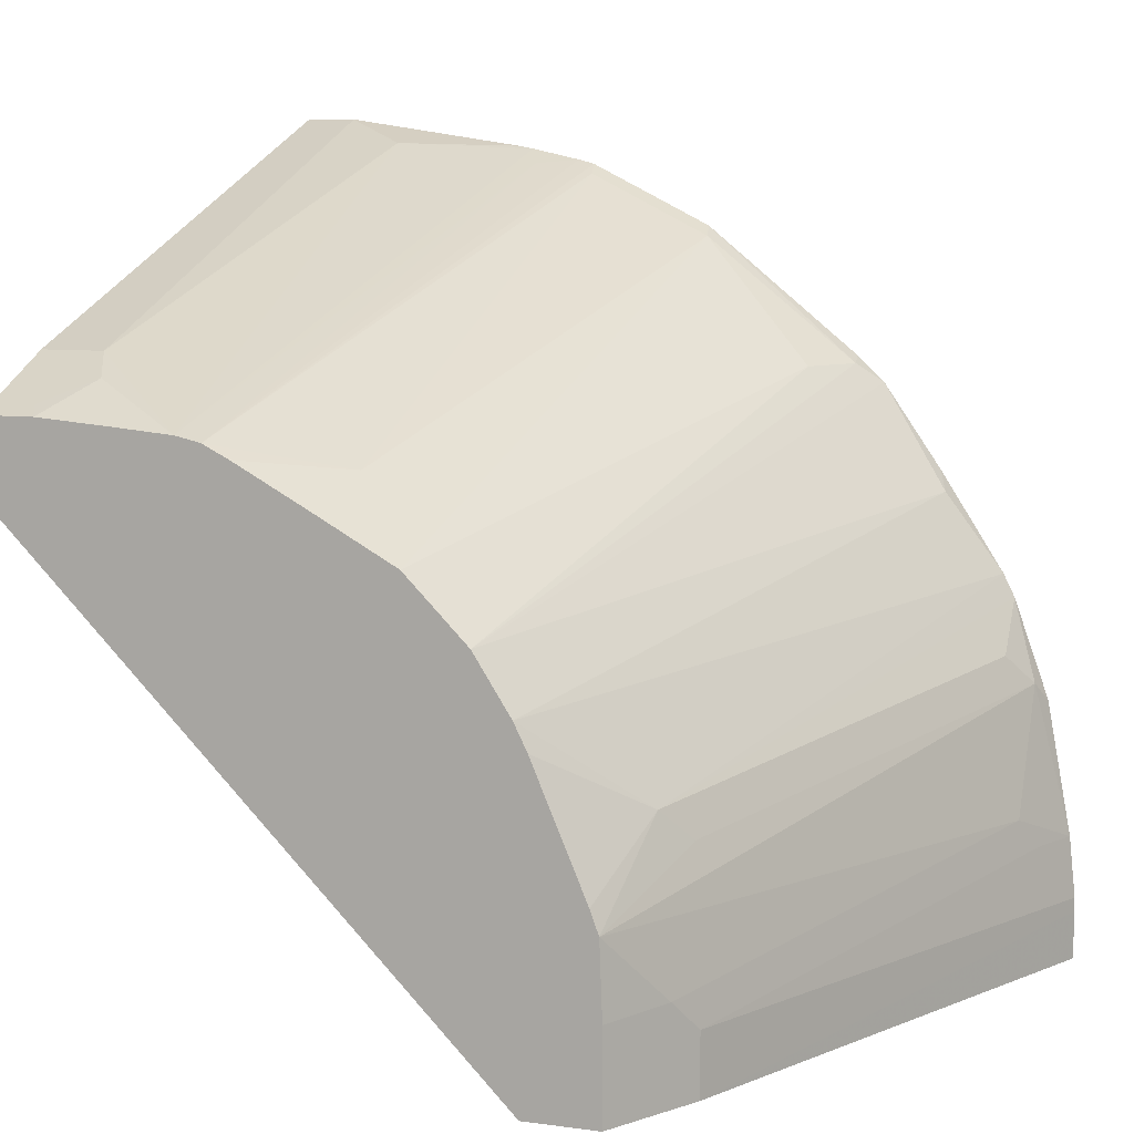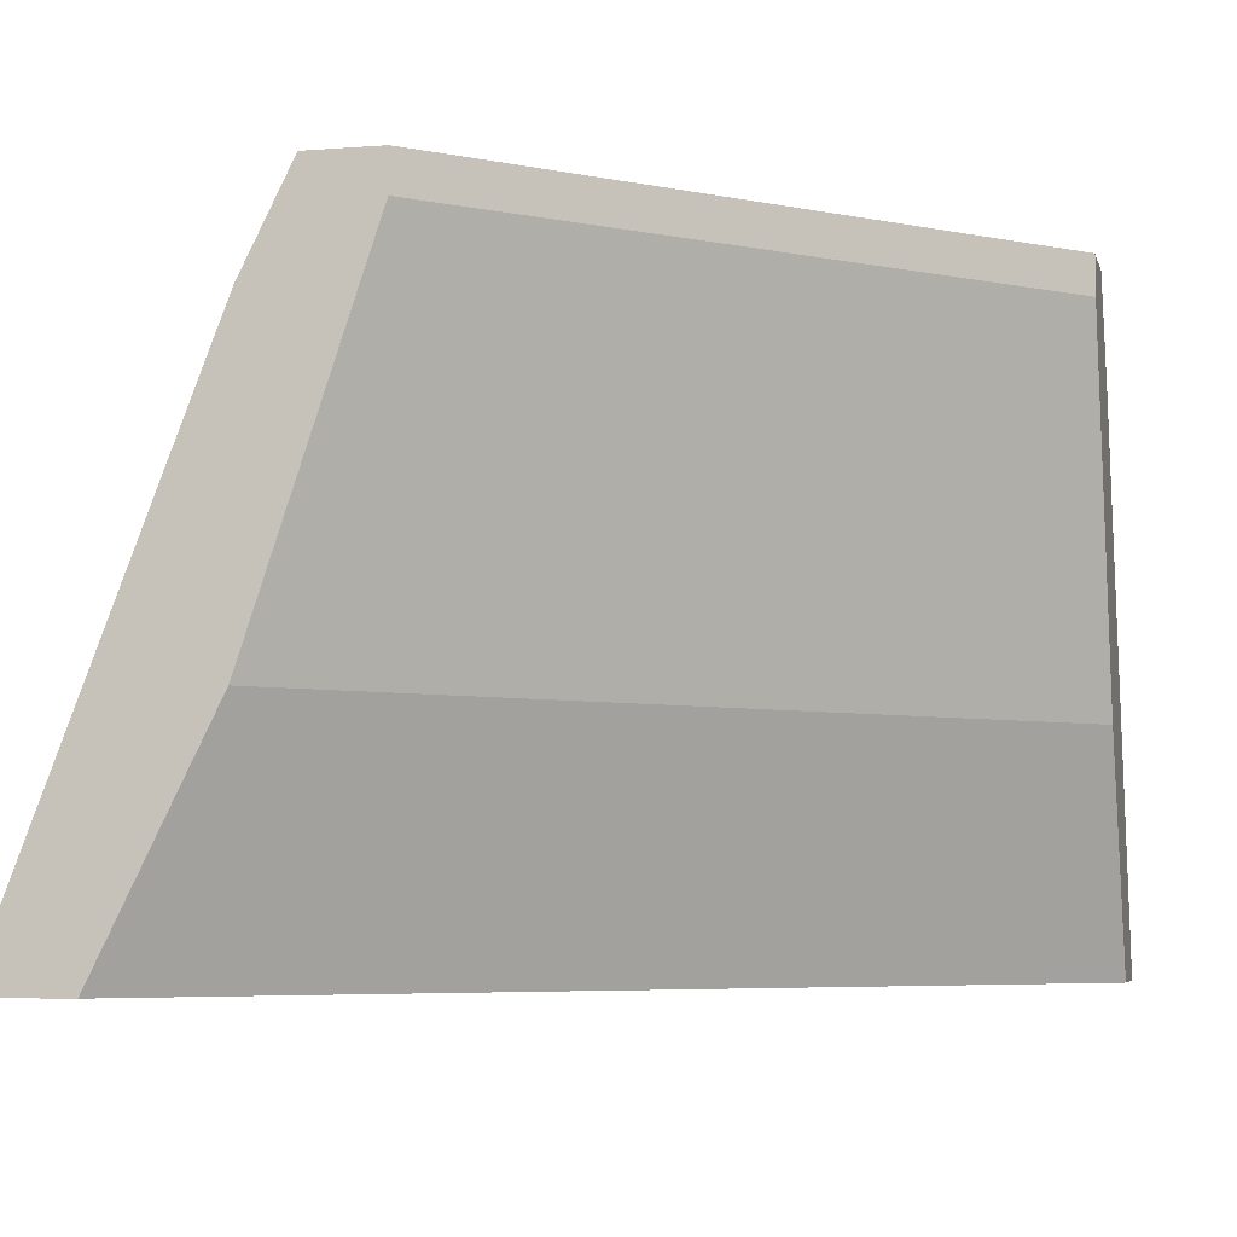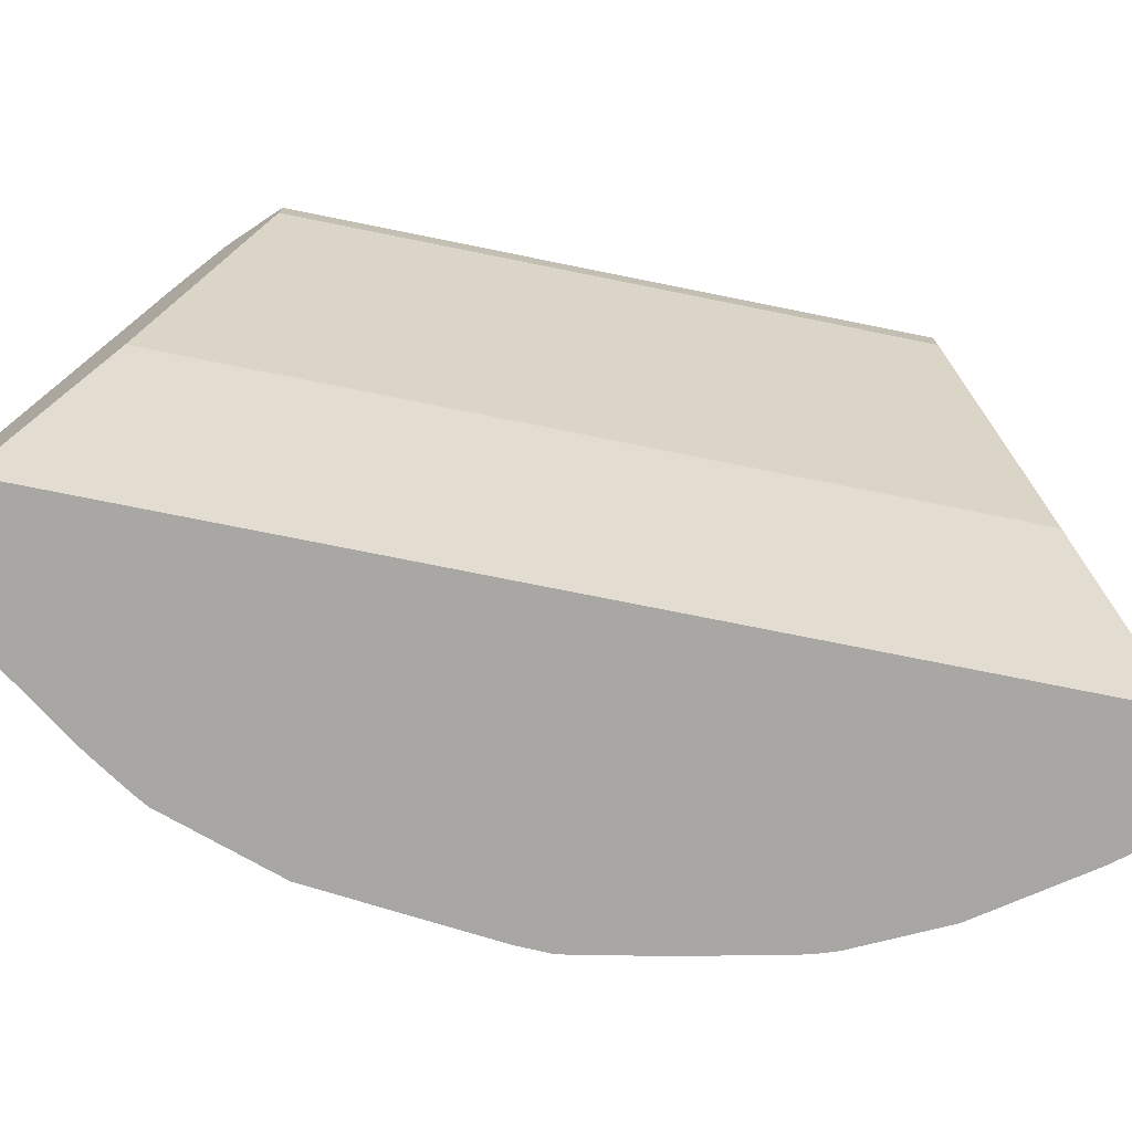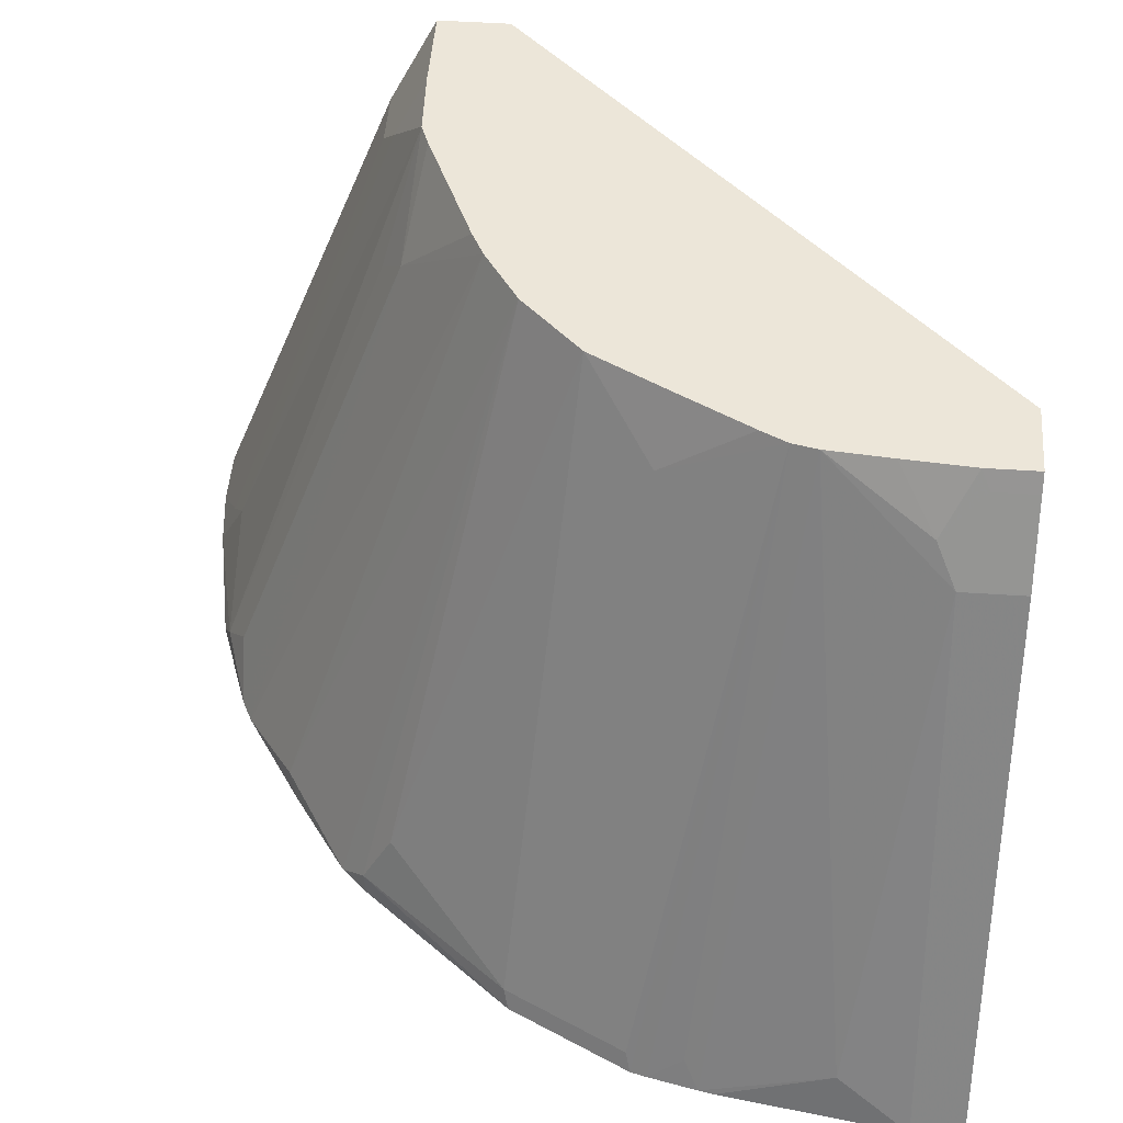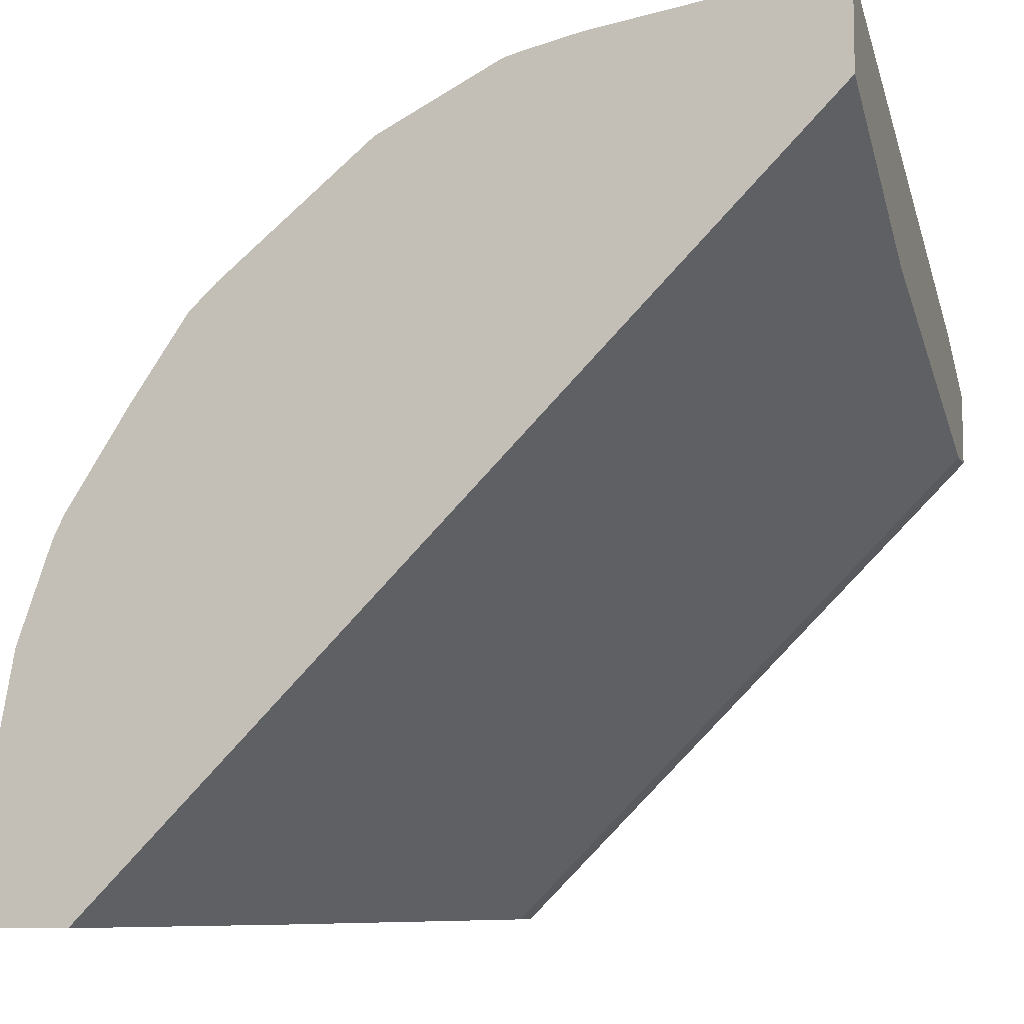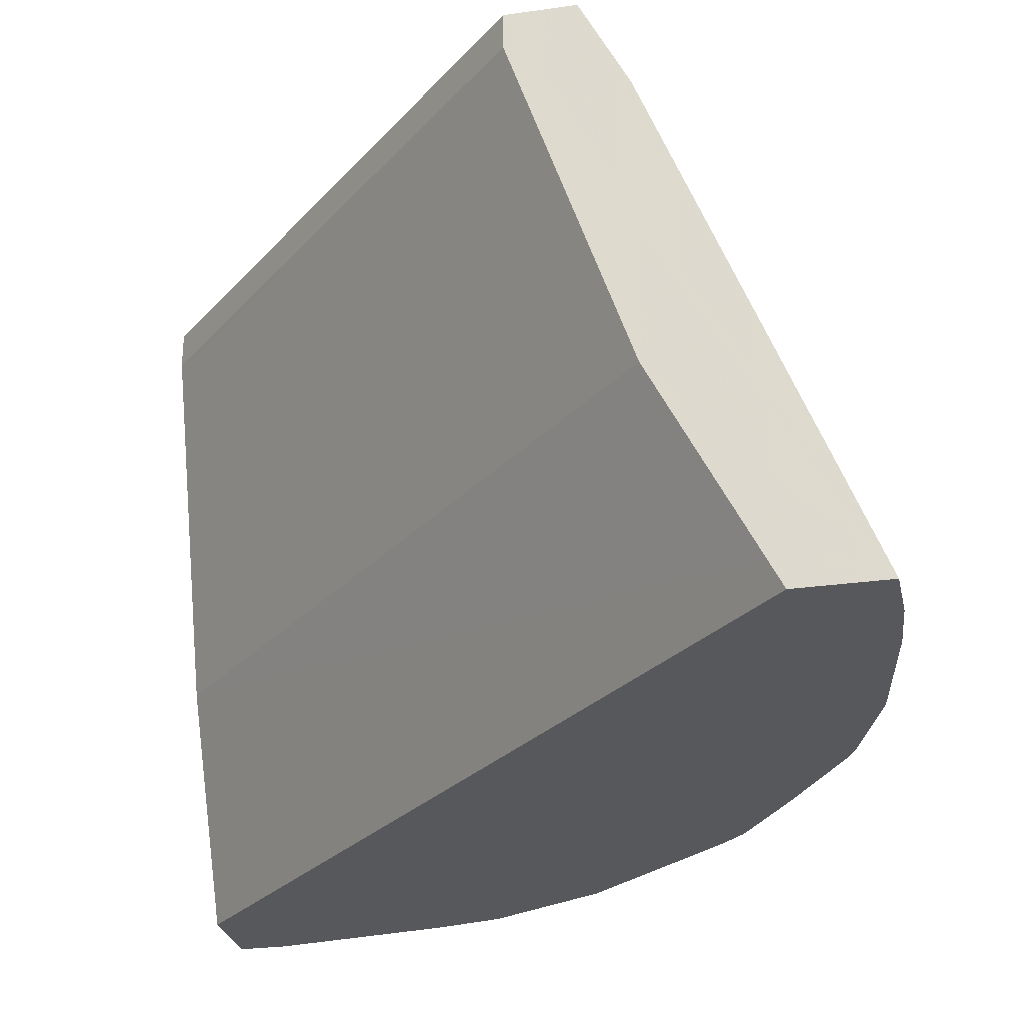
<metadata>
{"format":"obj","ext":"obj","renderer":"f3d","projection":"perspective","resolution":1024,"background":"white","views":[{"elev":8.0,"azim":-159.1,"up":"+Z"},{"elev":-5.8,"azim":103.5,"up":"+Y"},{"elev":-74.7,"azim":123.7,"up":"+Y"},{"elev":48.7,"azim":4.3,"up":"+Y"},{"elev":-8.2,"azim":17.7,"up":"+Z"},{"elev":-27.9,"azim":-167.8,"up":"+Y"}]}
</metadata>
<code>
v -0.2369 0.2154 1.396e-05
v -0.2104 0.2154 1.396e-05
v -0.237 0.2154 0.01374
v -0.1767 0.3711 1.396e-05
v -0.2062 0.2239 1.396e-05
v 0.0004783 0.2828 0.1767
v 0.0004783 0.2154 0.2104
v -0.237 0.2154 0.01769
v -0.1767 0.3711 0.01769
v -0.1708 0.3829 1.396e-05
v -0.2003 0.2357 1.396e-05
v 0.0004783 0.3358 0.1591
v -0.1767 0.2828 1.396e-05
v 0.0004783 0.2154 0.2369
v -0.2352 0.2154 0.03536
v -0.2298 0.2298 0.03536
v -0.1723 0.38 0.02652
v -0.1708 0.3829 0.01769
v -0.1623 0.4 1.396e-05
v 0.0004783 0.3888 0.1414
v -0.1414 0.3888 1.396e-05
v 0.0004783 0.3711 0.1767
v -0.01442 0.2154 0.2369
v -0.2281 0.2154 0.07398
v -0.2253 0.2209 0.07955
v -0.2253 0.2386 0.0442
v -0.1615 0.4 0.04656
v -0.1623 0.4 0.02564
v -0.1414 0.4 1.396e-05
v 0.0004783 0.4 0.1414
v 0.0004783 0.3716 0.1765
v -0.0177 0.3711 0.1767
v -0.06785 0.2154 0.2289
v -0.03536 0.2298 0.2298
v -0.2179 0.2154 0.1028
v -0.2187 0.2298 0.08838
v -0.1657 0.3711 0.07071
v -0.1723 0.3623 0.06187
v -0.1591 0.4 0.05304
v 0.0004783 0.4 0.1623
v 0.0004783 0.3893 0.1677
v -0.02358 0.3829 0.1708
v -0.05303 0.4 0.1591
v -0.07234 0.2154 0.2281
v -0.2146 0.2154 0.1093
v -0.1401 0.4 0.09585
v -0.1438 0.4 0.08838
v 0.0004783 0.3947 0.1649
v -0.01444 0.4 0.1623
v -0.01179 0.3947 0.1649
v -0.03455 0.4 0.1607
v -0.06032 0.4 0.1574
v -0.07659 0.2239 0.2239
v -0.0867 0.2154 0.2249
v -0.196 0.2154 0.1381
v -0.1988 0.2209 0.1325
v -0.1296 0.4 0.1119
v -0.06778 0.4 0.1537
v -0.09279 0.38 0.1502
v -0.09279 0.2209 0.2209
v -0.0914 0.2154 0.2237
v -0.1793 0.2154 0.1623
v -0.1723 0.2209 0.1679
v -0.1635 0.2386 0.1679
v -0.1119 0.4 0.1296
v -0.08756 0.4 0.143
v -0.1281 0.2209 0.2032
v -0.1267 0.2154 0.206
v -0.1714 0.2154 0.1697
f 31 42 32
f 25 27 26
f 27 37 39
f 27 38 37
f 31 41 42
f 32 42 43
f 37 47 39
f 33 34 44
f 34 43 44
f 35 45 37
f 35 37 36
f 37 46 47
f 32 43 34
f 25 38 27
f 19 58 52
f 25 36 37
f 37 45 46
f 19 52 43
f 19 43 51
f 19 51 49
f 19 49 40
f 19 40 30
f 25 37 38
f 19 30 29
f 20 29 30
f 22 31 32
f 23 32 34
f 23 34 33
f 24 35 25
f 25 35 36
f 20 21 29
f 40 49 50
f 52 61 54
f 41 48 50
f 19 66 58
f 64 67 65
f 63 67 64
f 63 68 67
f 63 69 68
f 62 69 63
f 60 68 61
f 60 67 68
f 59 67 60
f 59 65 67
f 59 66 65
f 58 66 59
f 57 64 65
f 57 63 64
f 57 62 63
f 56 62 57
f 55 62 56
f 41 50 42
f 42 50 49
f 42 49 51
f 42 51 43
f 43 52 53
f 43 53 44
f 40 50 48
f 44 53 54
f 45 56 46
f 46 56 57
f 52 58 59
f 52 59 60
f 52 60 61
f 52 54 53
f 45 55 56
f 19 65 66
f 19 28 27
f 19 46 57
f 3 9 4
f 3 8 9
f 2 8 3
f 2 15 8
f 2 24 15
f 2 35 24
f 2 45 35
f 2 55 45
f 2 62 55
f 2 69 62
f 2 68 69
f 2 61 68
f 2 54 61
f 2 44 54
f 4 9 18
f 2 33 44
f 2 14 23
f 2 7 14
f 2 6 7
f 2 5 6
f 1 5 2
f 1 11 5
f 1 13 11
f 1 21 13
f 1 29 21
f 1 19 29
f 1 10 19
f 19 57 65
f 1 3 4
f 1 2 3
f 2 23 33
f 4 18 10
f 1 4 10
f 6 12 20
f 5 11 6
f 19 47 46
f 19 27 39
f 17 28 18
f 17 27 28
f 17 26 27
f 15 26 16
f 15 25 26
f 15 24 25
f 14 32 23
f 14 22 32
f 13 21 20
f 12 13 20
f 10 28 19
f 10 18 28
f 19 39 47
f 9 16 26
f 9 26 17
f 6 40 48
f 6 48 41
f 6 41 31
f 6 31 22
f 6 22 14
f 6 30 40
f 6 11 13
f 9 17 18
f 6 14 7
f 6 20 30
f 8 15 16
f 6 13 12
f 8 16 9

</code>
